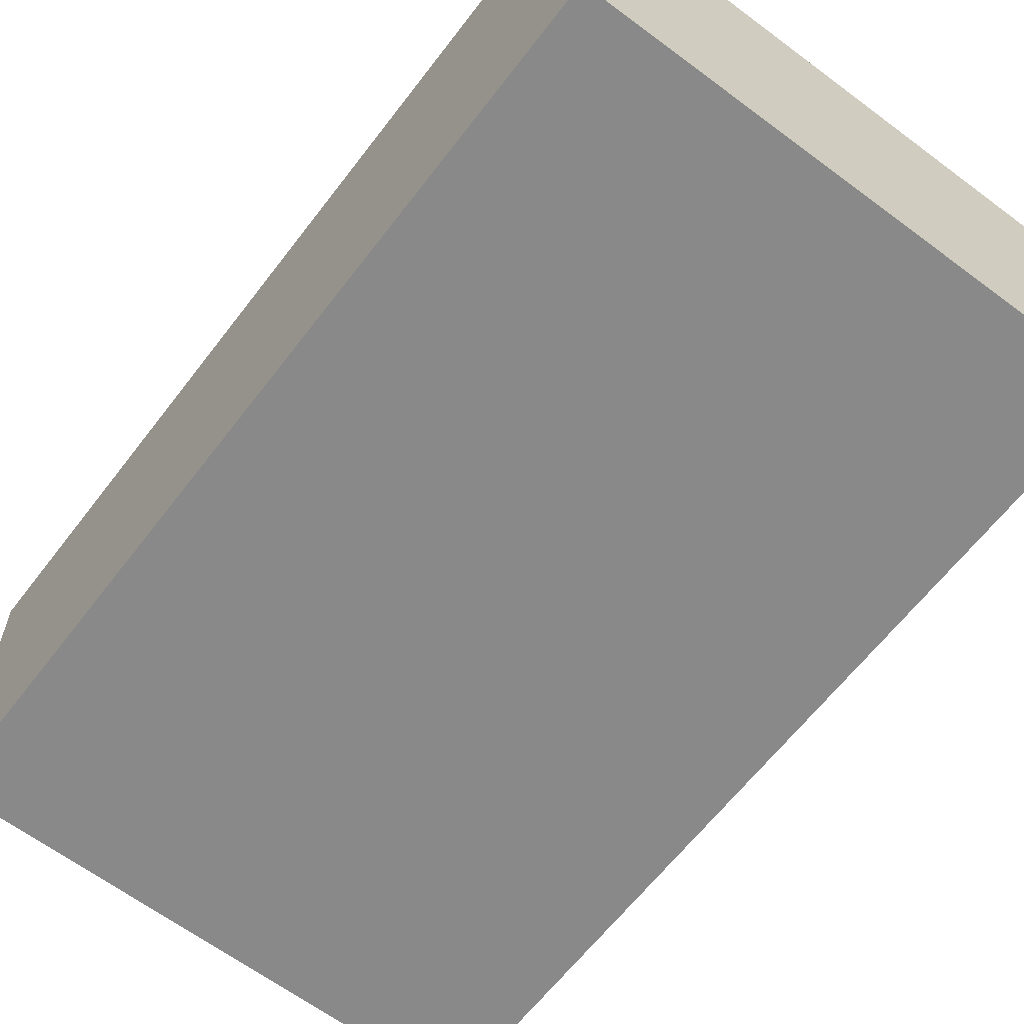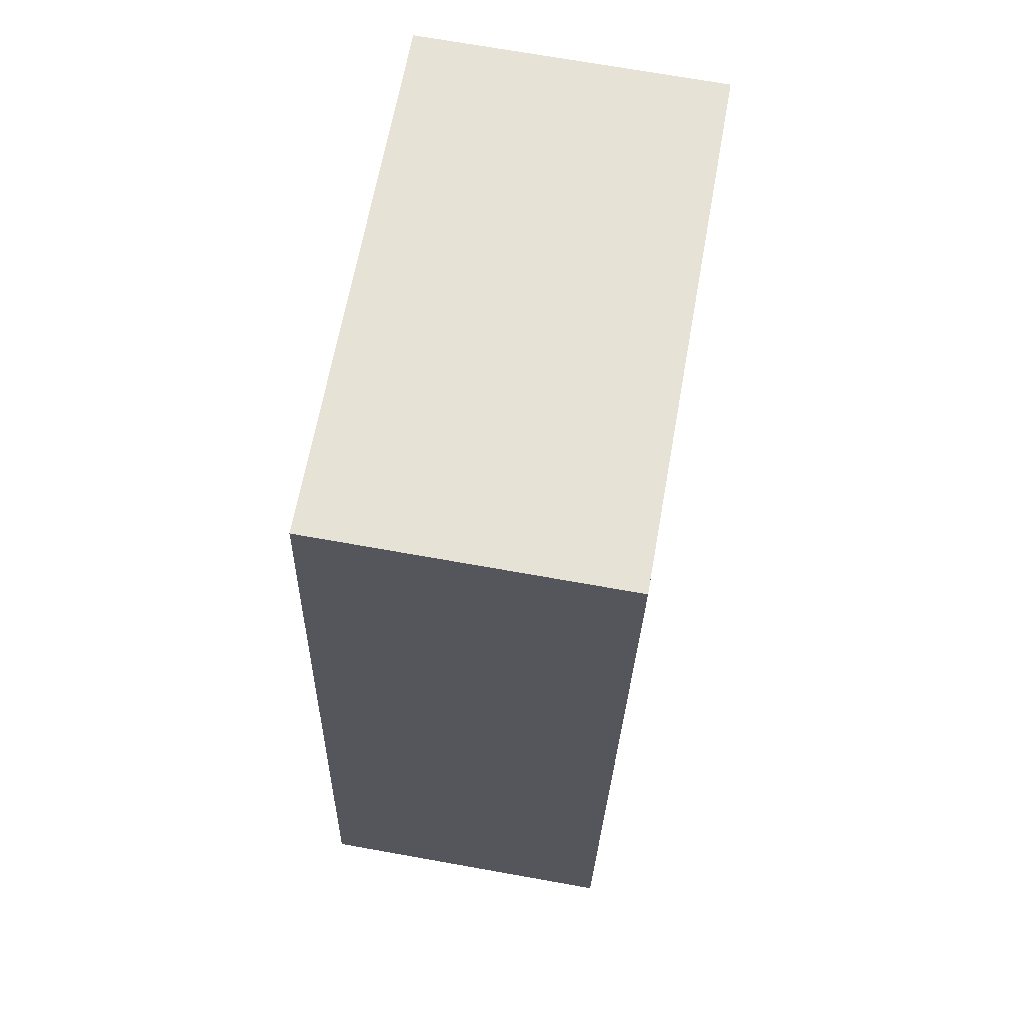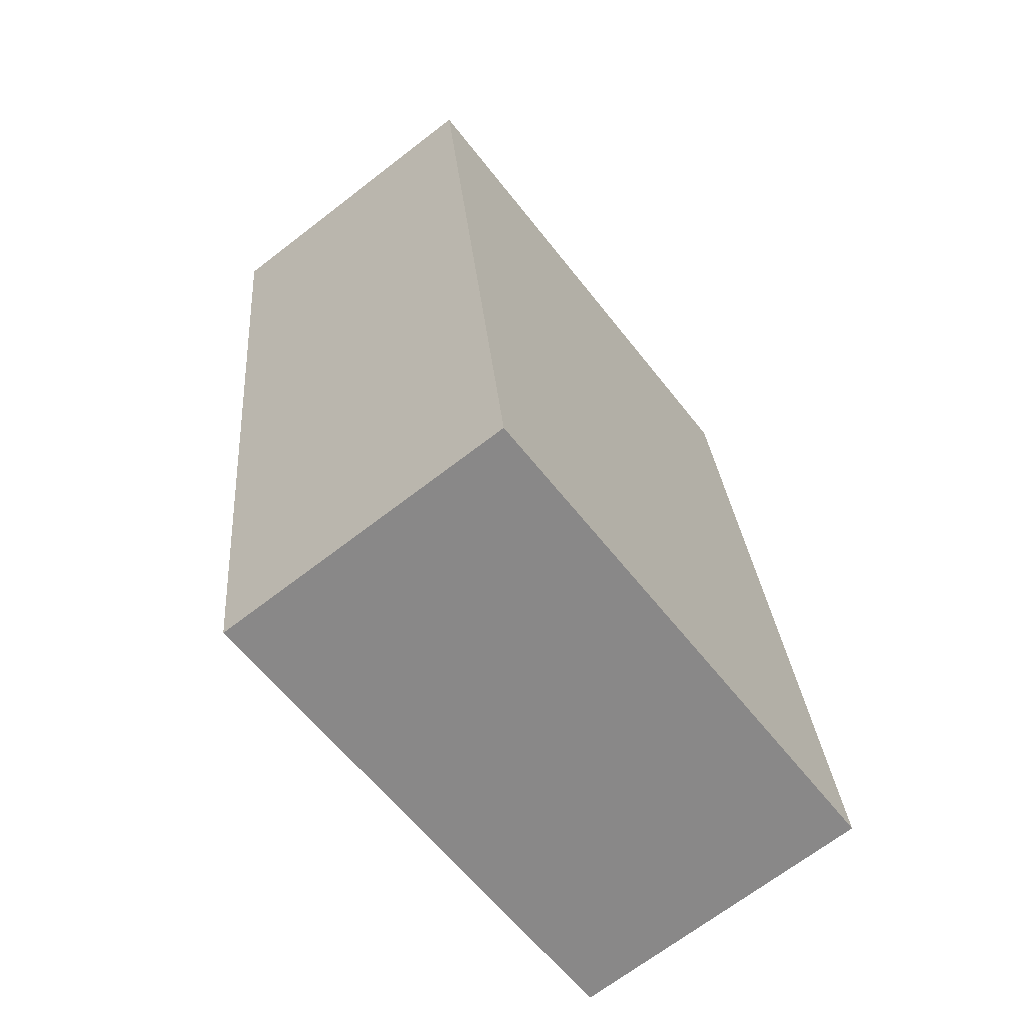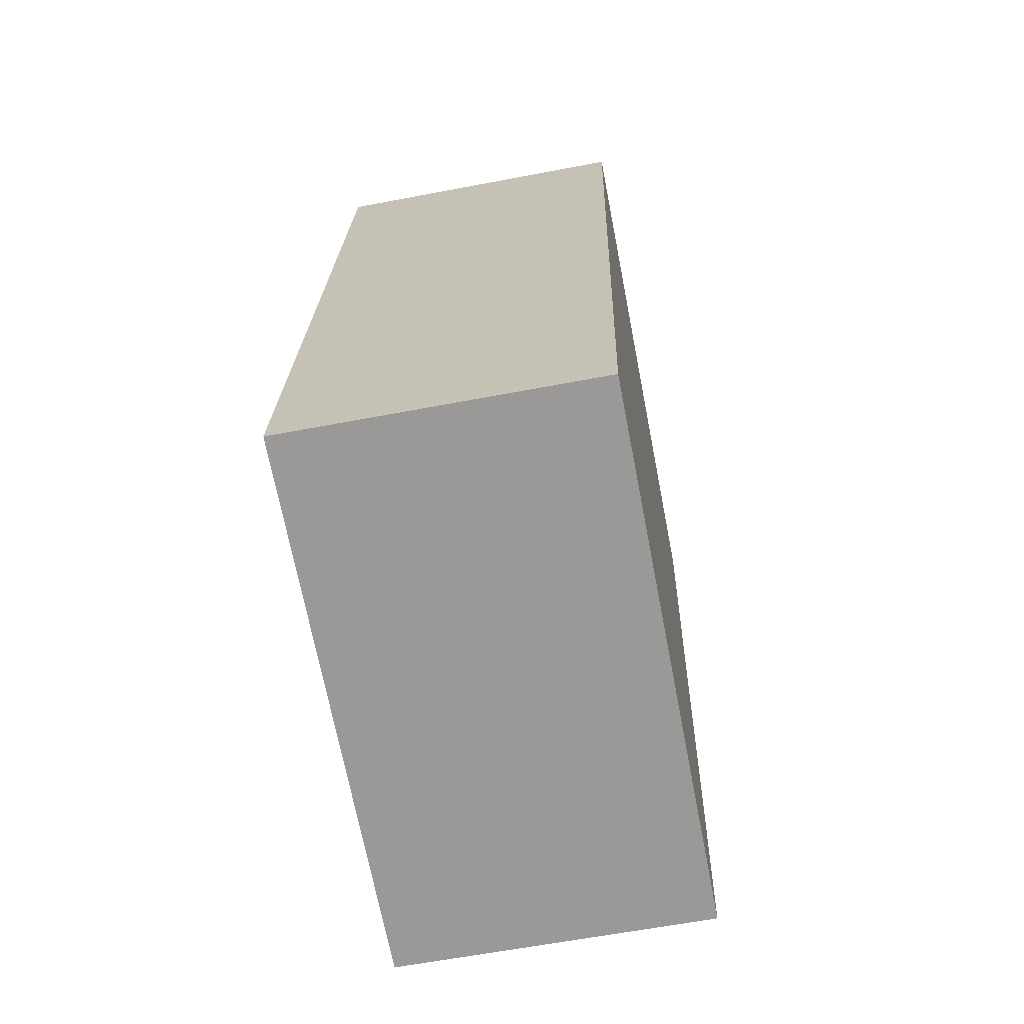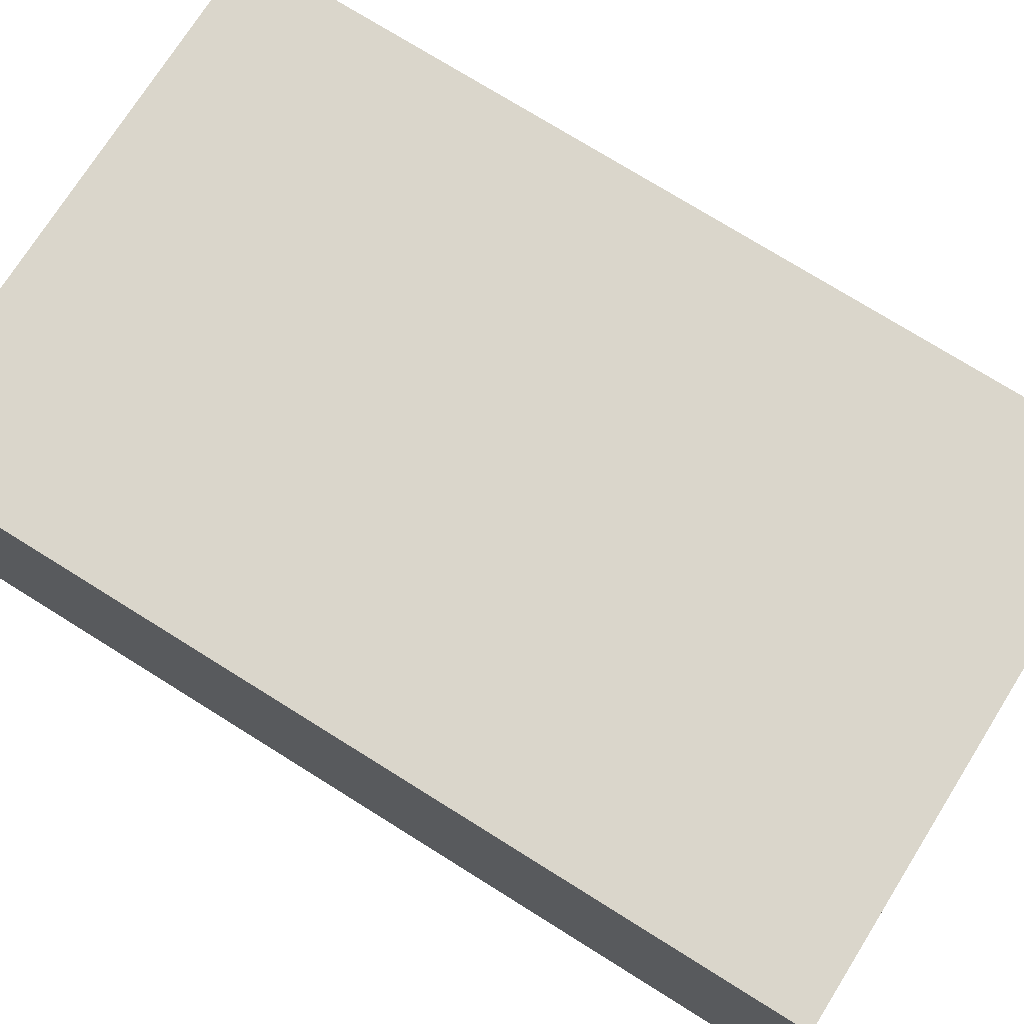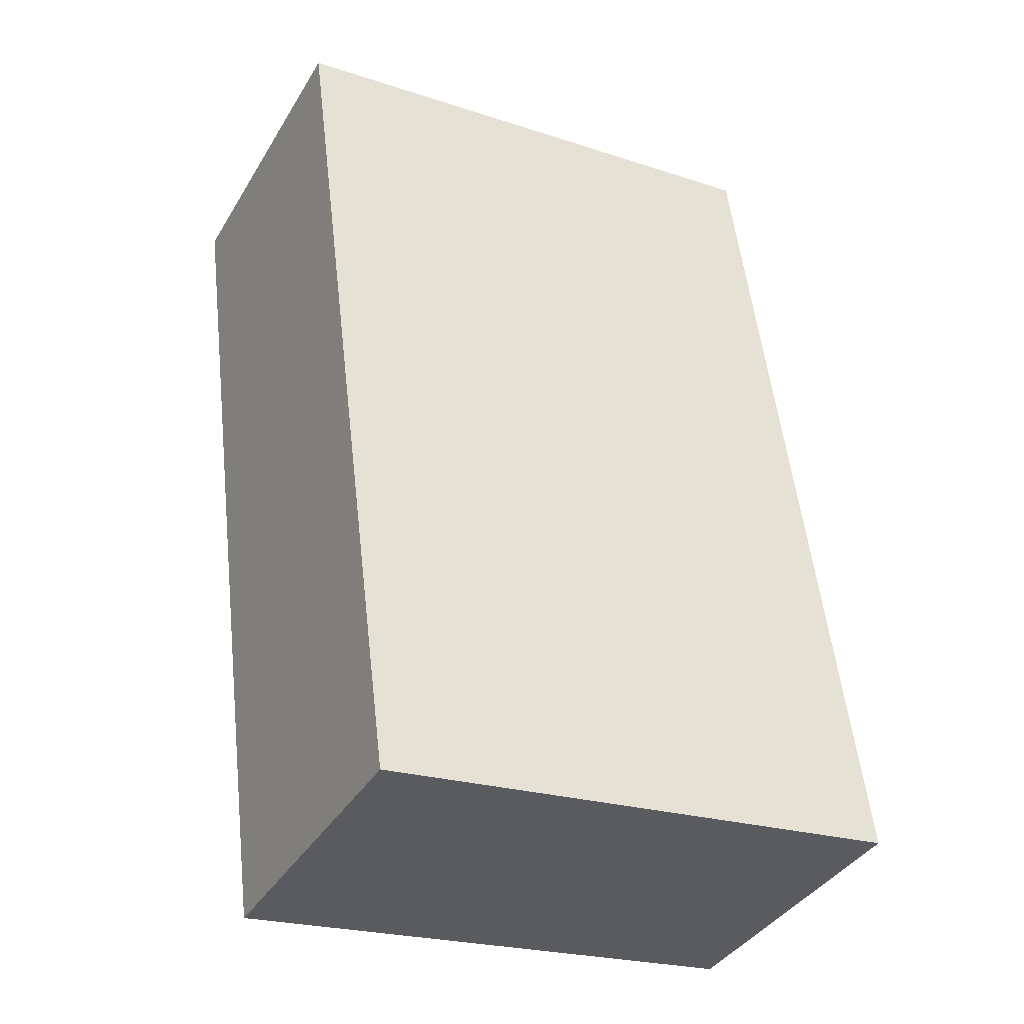
<metadata>
{"format":"obj","ext":"obj","renderer":"f3d","projection":"perspective","resolution":1024,"background":"white","views":[{"elev":-63.0,"azim":-30.0,"up":"+Y"},{"elev":70.9,"azim":-79.9,"up":"+Z"},{"elev":-68.5,"azim":127.7,"up":"+Z"},{"elev":-61.8,"azim":-79.0,"up":"+Z"},{"elev":74.0,"azim":129.4,"up":"+Y"},{"elev":-38.5,"azim":152.0,"up":"+Z"}]}
</metadata>
<code>
v  5.574 2.96 7.805
v  0.024 2.96 0.192
v  1.066 2.96 8.369
v  5.761 2.96 7.782
v  6.215 2.96 7.725
v  5.131 2.96 -0.67
v  0 2.96 1.812e-16
v  1.066 -5.125e-16 8.369
v  5.574 -4.779e-16 7.805
v  5.761 -4.765e-16 7.782
v  6.215 -4.73e-16 7.725
v  5.131 4.103e-17 -0.67
v  0 0 0
v  0.024 -1.176e-17 0.192
g defaultobject
f 1 2 3
f 2 1 4
f 2 4 5
f 2 5 6
f 2 6 7
f 8 1 3
f 1 8 9
f 1 9 4
f 4 9 5
f 5 9 10
f 5 10 11
f 11 6 5
f 6 11 12
f 12 7 6
f 7 12 13
f 2 8 3
f 8 2 7
f 8 7 14
f 14 7 13
f 10 12 11
f 12 10 9
f 12 9 8
f 12 8 14
f 12 14 13

</code>
